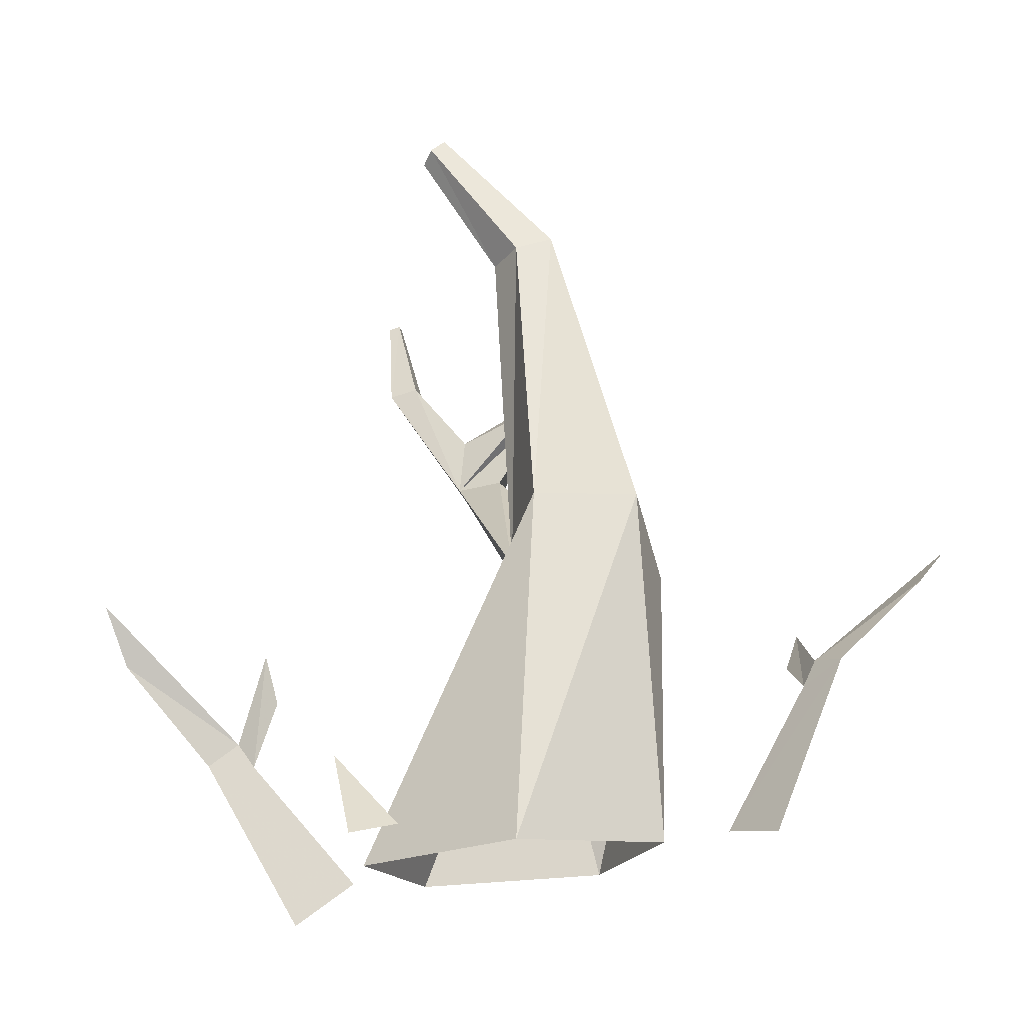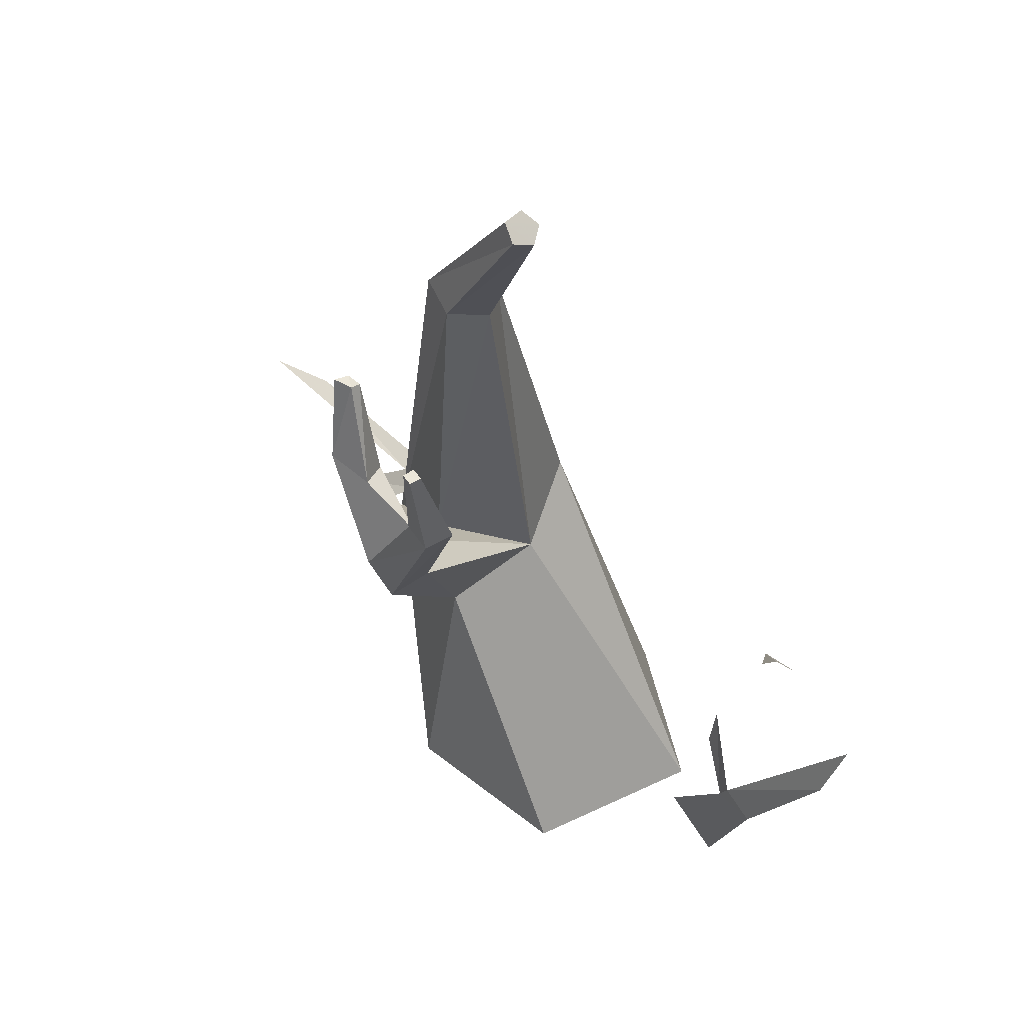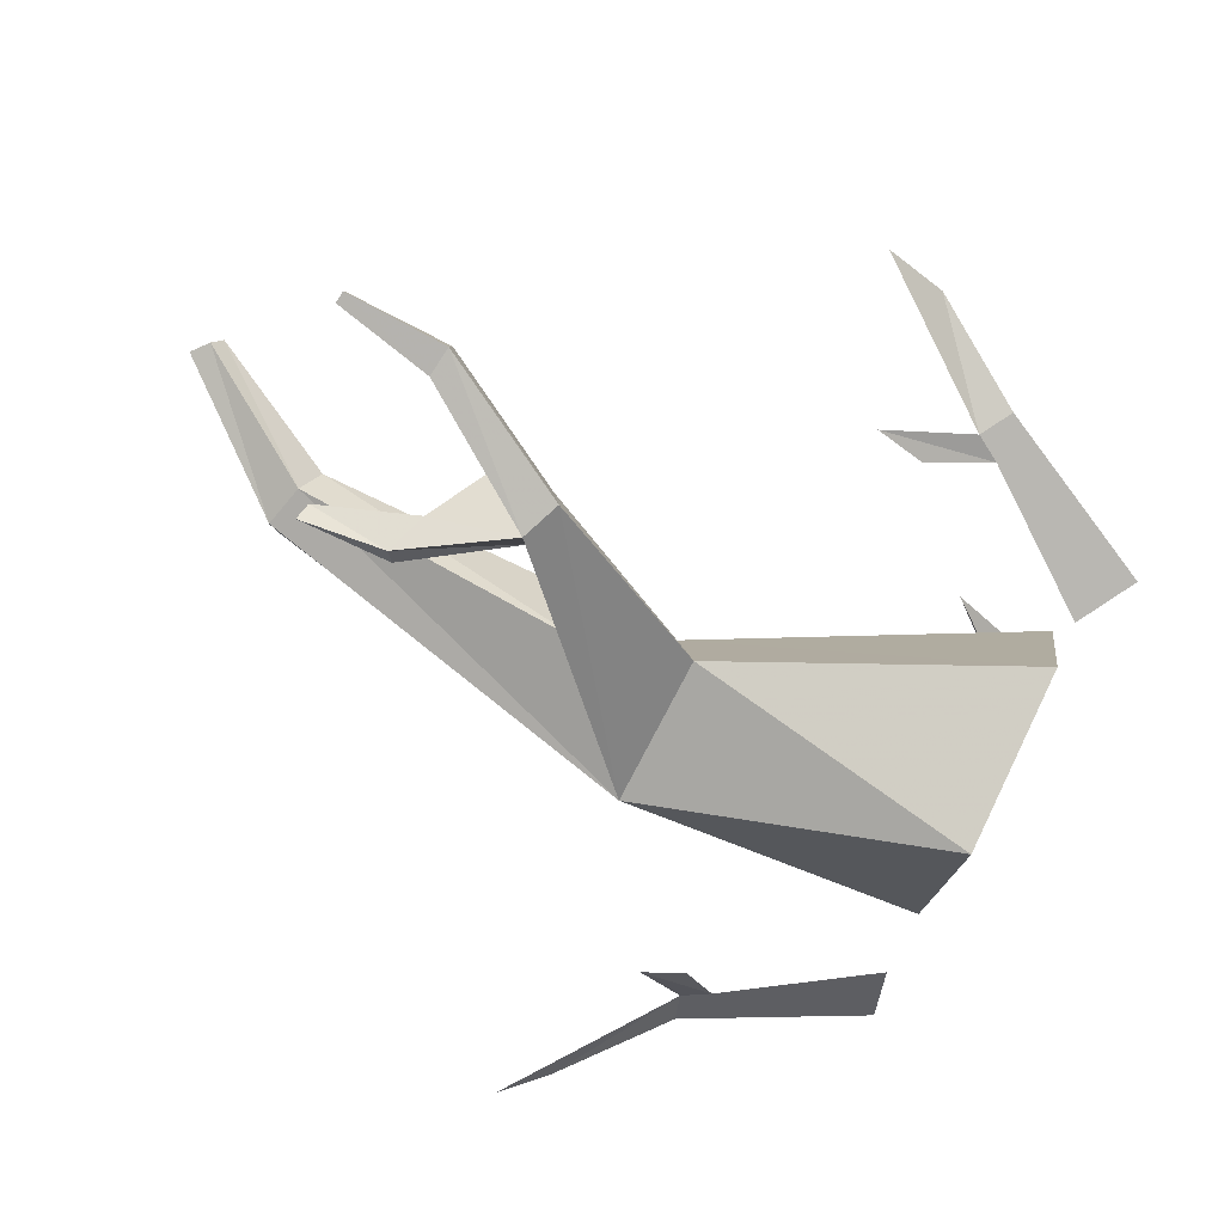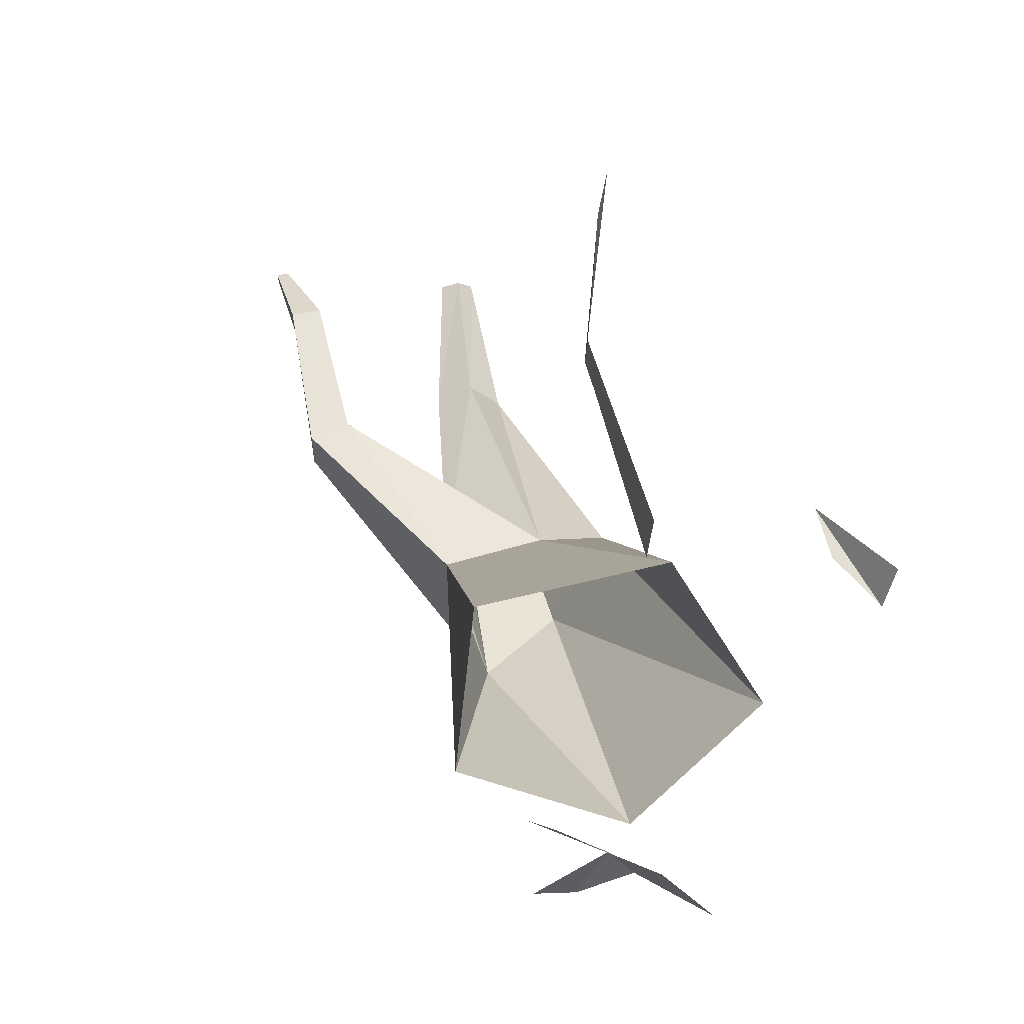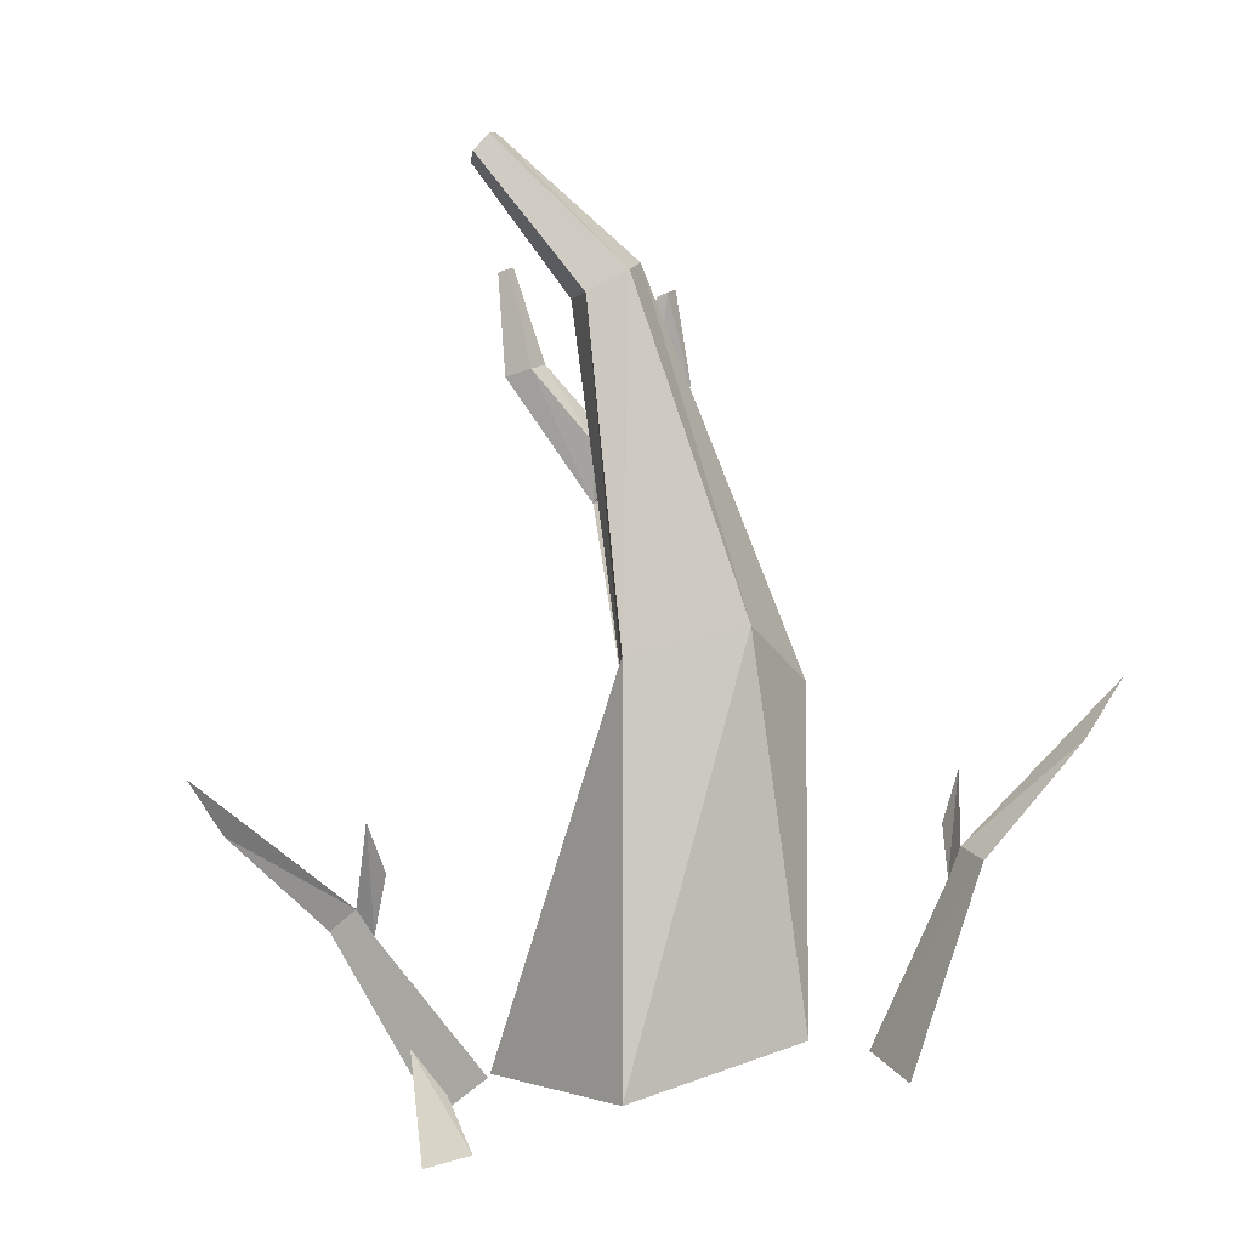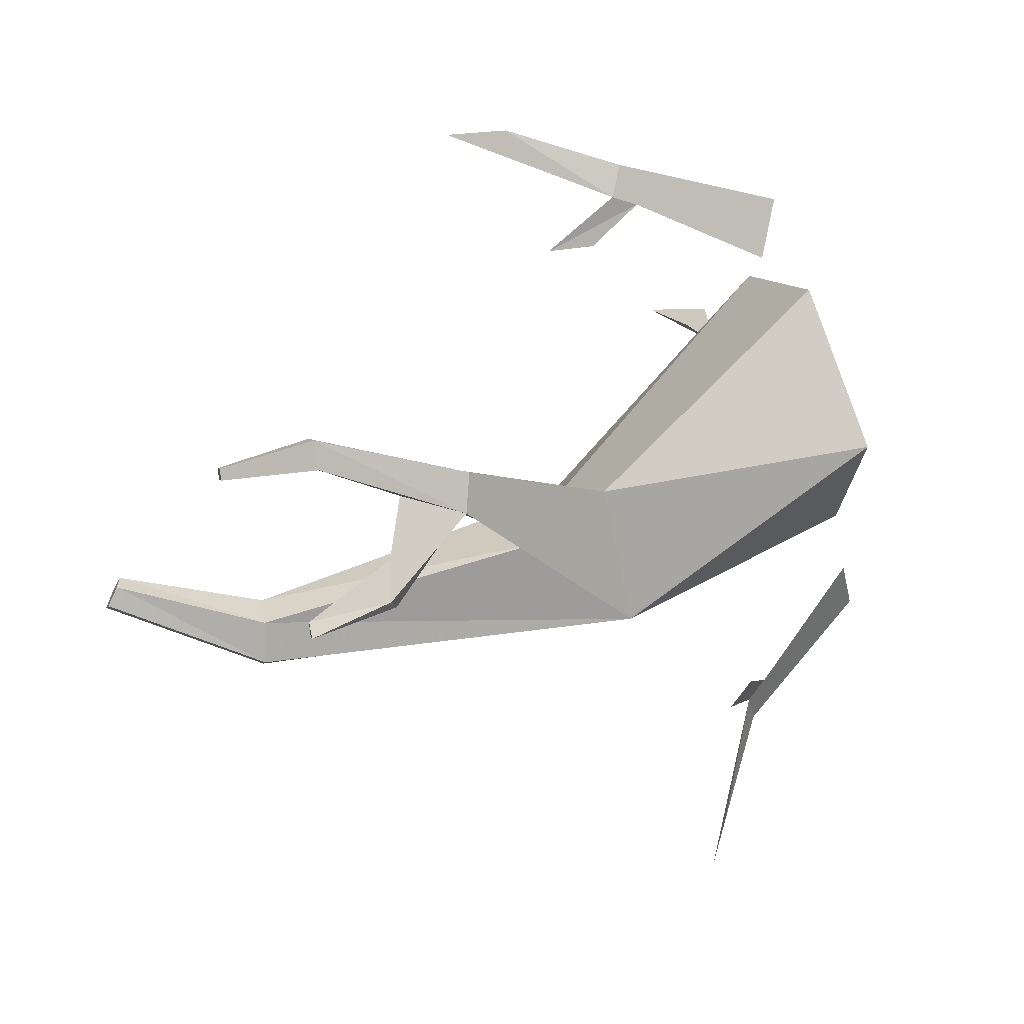
<metadata>
{"format":"obj","ext":"obj","renderer":"f3d","projection":"perspective","resolution":1024,"background":"white","views":[{"elev":-11.4,"azim":167.6,"up":"+Y"},{"elev":38.9,"azim":31.7,"up":"+Y"},{"elev":70.5,"azim":-68.0,"up":"+Z"},{"elev":-64.2,"azim":72.7,"up":"+Y"},{"elev":-72.6,"azim":-172.5,"up":"+Z"},{"elev":74.5,"azim":-114.4,"up":"+Z"}]}
</metadata>
<code>
g Stump3
v -8.814e+04 574.5 2.313e+05
v -8.808e+04 826.5 2.313e+05
v -8.798e+04 563.5 2.313e+05
v -8.819e+04 845.7 2.312e+05
v -8.816e+04 594.3 2.311e+05
v -8.815e+04 913.7 2.312e+05
v -8.801e+04 591 2.31e+05
v -8.805e+04 907.5 2.311e+05
v -8.79e+04 574.1 2.311e+05
v -8.805e+04 852.9 2.312e+05
v -8.798e+04 563.5 2.313e+05
v -8.808e+04 826.5 2.313e+05
v -8.81e+04 1180 2.312e+05
v -8.806e+04 1168 2.312e+05
v -8.805e+04 1158 231276
v -8.81e+04 904.7 2.313e+05
v -8.807e+04 1164 2.313e+05
v -8.81e+04 1178 2.313e+05
v -8.807e+04 1164 2.313e+05
v -8.81e+04 904.7 2.313e+05
v -8.799e+04 1273 2.313e+05
v -8.801e+04 1287 2.313e+05
v -8.798e+04 1269 2.313e+05
v -8.799e+04 1273 2.313e+05
v -8.799e+04 1279 2.313e+05
v -8.8e+04 1291 2.313e+05
v -8.8e+04 1291 2.313e+05
v -8.801e+04 1287 2.313e+05
v -8.798e+04 1269 2.313e+05
v -8.799e+04 1273 2.313e+05
v -8.799e+04 1279 2.313e+05
v -8.8e+04 1291 2.313e+05
v -8.819e+04 845.7 2.312e+05
v -8.806e+04 948.7 2.314e+05
v -8.808e+04 826.5 2.313e+05
v -8.809e+04 965.5 2.314e+05
v -8.799e+04 1063 2.315e+05
v -8.801e+04 1069 2.315e+05
v -8.798e+04 1147 2.315e+05
v -8.799e+04 1149 2.315e+05
v -8.8e+04 1073 2.314e+05
v -8.799e+04 1151 2.315e+05
v -8.798e+04 1066 2.314e+05
v -8.798e+04 1148 2.315e+05
v -8.799e+04 1063 2.315e+05
v -8.798e+04 1147 2.315e+05
v -8.806e+04 948.7 2.314e+05
v -8.804e+04 960.6 2.314e+05
v -8.808e+04 826.5 2.313e+05
v -8.805e+04 852.9 2.312e+05
v -8.804e+04 1011 2.314e+05
v -8.807e+04 965 231369
v -8.81e+04 904.7 2.313e+05
v -8.811e+04 1126 2.314e+05
v -8.811e+04 1128 2.314e+05
v -8.812e+04 1132 2.314e+05
v -8.813e+04 1132 2.314e+05
v -8.799e+04 1149 2.315e+05
v -8.798e+04 1148 2.315e+05
v -8.798e+04 1147 2.315e+05
v -8.799e+04 1151 2.315e+05
v -8.804e+04 960.6 2.314e+05
v -8.813e+04 1053 2.314e+05
v -8.807e+04 965 231369
v -8.81e+04 1038 231374
v -8.813e+04 1056 2.314e+05
v -8.809e+04 965.5 2.314e+05
v -8.809e+04 1042 2.314e+05
v -8.804e+04 1011 2.314e+05
v -8.81e+04 1038 231374
v -8.804e+04 960.6 2.314e+05
v -8.812e+04 1132 2.314e+05
v -8.811e+04 1126 2.314e+05
v -8.811e+04 1126 2.314e+05
v -8.811e+04 1128 2.314e+05
v -8.813e+04 1132 2.314e+05
v -8.828e+04 728.7 2.311e+05
v -8.829e+04 752 2.311e+05
v -8.83e+04 750.5 2.31e+05
v -8.82e+04 601.4 2.31e+05
v -8.823e+04 598.3 2.31e+05
v -8.839e+04 826 2.311e+05
v -8.842e+04 858.6 2.311e+05
v -8.83e+04 784.4 2.311e+05
v -8.828e+04 751.2 2.311e+05
v -8.786e+04 589.7 2.31e+05
v -8.786e+04 656.9 2.31e+05
v -8.79e+04 597.2 2.31e+05
v -8.789e+04 625.6 2.31e+05
v -8.782e+04 665.3 2.312e+05
v -8.781e+04 686.2 231245
v -8.778e+04 666.8 2.313e+05
v -8.79e+04 559.5 2.312e+05
v -8.785e+04 523.8 2.312e+05
v -8.771e+04 756 2.313e+05
v -8.769e+04 810.2 2.313e+05
v -8.783e+04 764.8 2.312e+05
v -8.784e+04 721.6 2.312e+05
g Stump3_0
f 3 2 1
f 2 4 1
f 1 4 5
f 4 6 5
f 5 6 7
f 6 8 7
f 7 8 9
f 8 10 9
f 9 10 11
f 10 12 11
f 6 13 8
f 13 14 8
f 8 14 10
f 14 15 10
f 10 15 16
f 15 17 16
f 4 18 6
f 18 13 6
f 19 18 4
f 20 19 4
f 19 21 18
f 21 22 18
f 18 22 13
f 15 23 17
f 23 24 17
f 14 25 15
f 25 23 15
f 13 26 14
f 26 25 14
f 22 27 13
f 30 29 28
f 29 31 28
f 31 32 28
f 35 34 33
f 34 36 33
f 34 37 36
f 37 38 36
f 37 39 38
f 39 40 38
f 38 40 41
f 40 42 41
f 41 42 43
f 42 44 43
f 43 44 45
f 44 46 45
f 43 45 47
f 48 43 47
f 41 43 48
f 48 47 49
f 50 48 49
f 36 38 51
f 38 41 51
f 51 41 48
f 52 48 50
f 53 52 50
f 36 52 53
f 33 36 53
f 56 55 54
f 57 55 56
f 60 59 58
f 59 61 58
f 64 63 62
f 63 65 62
f 66 63 64
f 67 66 64
f 68 66 67
f 69 68 67
f 70 68 69
f 71 70 69
f 63 72 65
f 72 73 65
f 70 74 68
f 74 75 68
f 68 75 66
f 66 76 63
f 76 72 63
f 75 76 66
f 79 78 77
f 79 77 80
f 81 79 80
f 79 82 78
f 82 83 78
f 78 84 77
f 84 85 77
f 88 87 86
f 88 89 87
f 92 91 90
f 92 90 93
f 94 92 93
f 92 95 91
f 95 96 91
f 91 97 90
f 97 98 90

</code>
